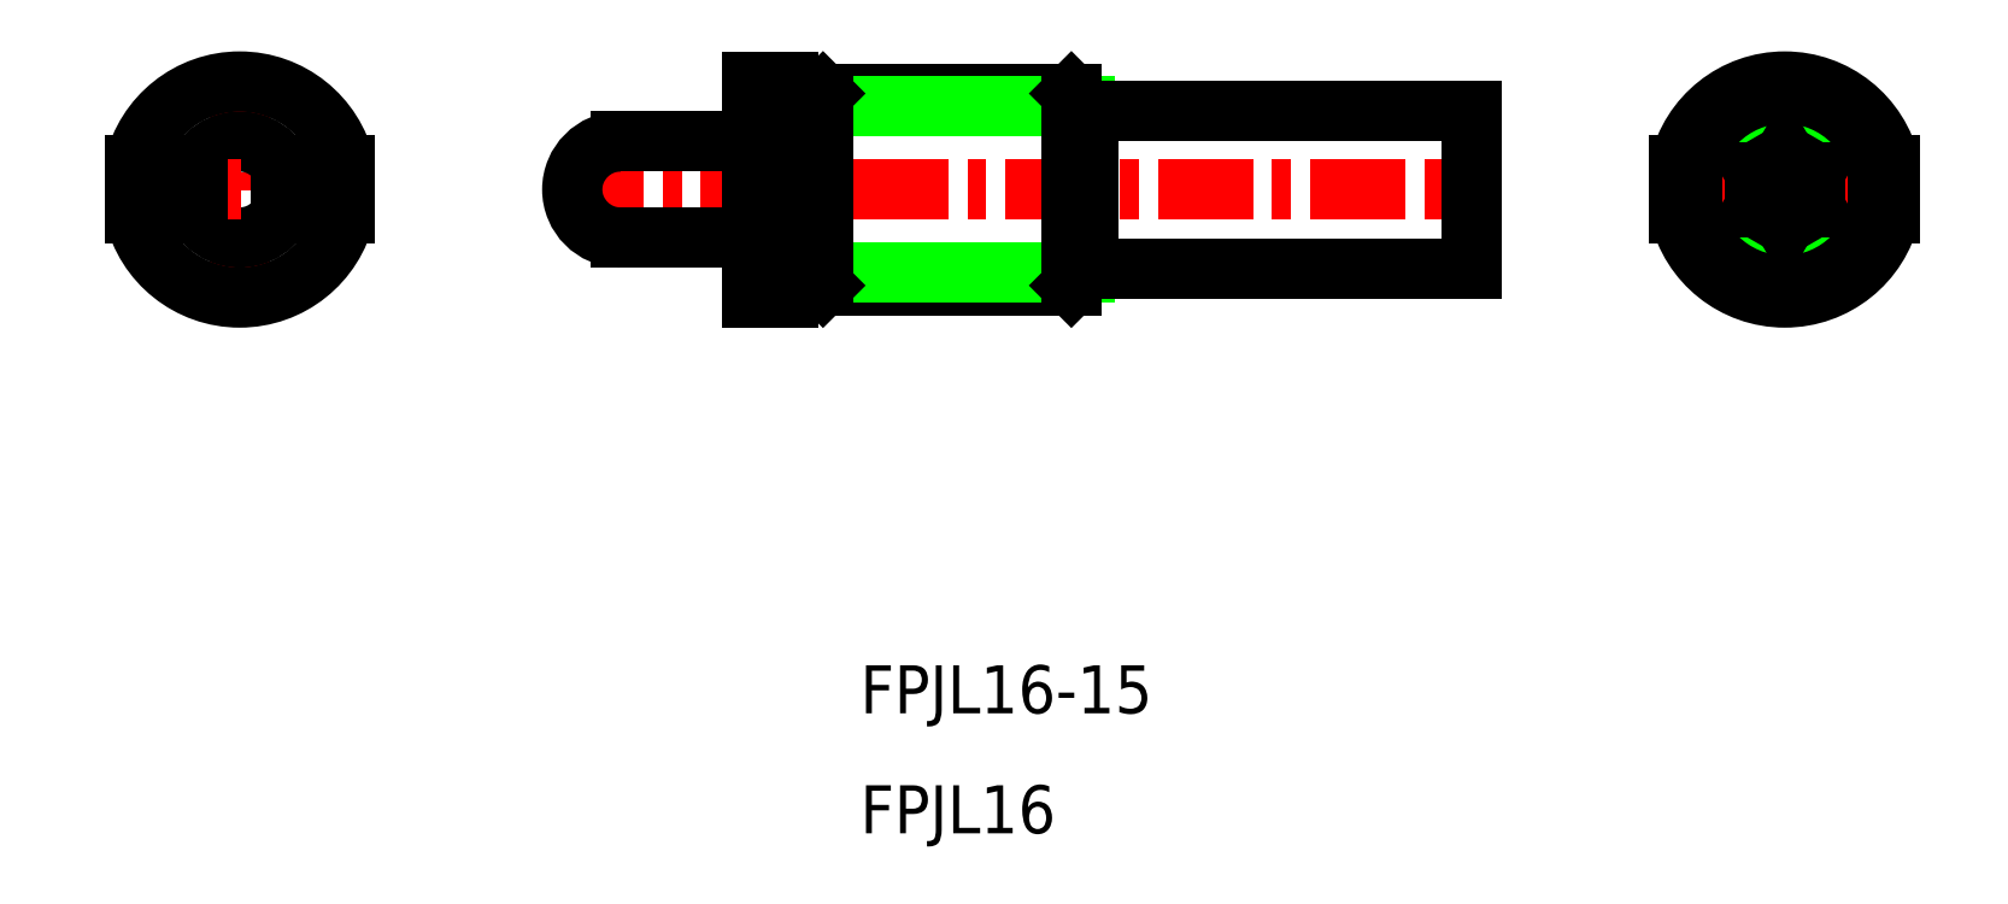
<metadata>
{"format":"dxf","ext":"dxf","renderer":"ezdxf+matplotlib","layout":"modelspace","background":"white","min_lineweight":24,"dpi":150}
</metadata>
<code>
0
SECTION
2
ENTITIES
0
TEXT
8
0
10
-36.13
20
-42.13
30
0
40
4
1
FPJL16
0
TEXT
8
0
10
-36.13
20
-32.13
30
0
40
4
1
FPJL16-15
0
LINE
8
CENTER
10
-87.84
20
22.52
30
0
11
-87.84
21
0.5218
31
0
0
CIRCLE
8
0
10
-87.84
20
11.52
30
0
40
4
0
ARC
8
0
10
-87.84
20
11.52
30
0
40
9
50
192.8
51
347.2
0
LINE
8
CENTER
10
-98.84
20
11.52
30
0
11
-76.84
21
11.52
31
0
0
ARC
8
0
10
-87.84
20
11.52
30
0
40
9
50
12.84
51
167.2
0
ARC
8
0
10
-87.84
20
11.52
30
0
40
6.918
50
163.2
51
196.8
0
ARC
8
0
10
-87.84
20
11.52
30
0
40
6.6
50
180
51
197.6
0
ARC
8
0
10
-87.84
20
11.52
30
0
40
8
50
180
51
194.5
0
LINE
8
0
10
-96.62
20
9.522
30
0
11
-91.31
21
9.522
31
0
0
LINE
8
0
10
-96.62
20
13.52
30
0
11
-91.31
21
13.52
31
0
0
ARC
8
0
10
-87.84
20
11.52
30
0
40
6.6
50
162.4
51
180
0
ARC
8
0
10
-87.84
20
11.52
30
0
40
8
50
165.5
51
180
0
ARC
8
0
10
-87.84
20
11.52
30
0
40
6.918
50
343.2
51
16.81
0
ARC
8
0
10
-87.84
20
11.52
30
0
40
8
50
345.5
51
0
0
ARC
8
0
10
-87.84
20
11.52
30
0
40
6.6
50
342.4
51
0
0
LINE
8
0
10
-84.38
20
9.522
30
0
11
-79.07
21
9.522
31
0
0
LINE
8
0
10
-84.38
20
13.52
30
0
11
-79.07
21
13.52
31
0
0
ARC
8
0
10
-87.84
20
11.52
30
0
40
8
50
0
51
14.48
0
ARC
8
0
10
-87.84
20
11.52
30
0
40
6.6
50
0
51
17.64
0
LINE
8
0
10
-17.13
20
4.922
30
0
11
14.87
21
4.922
31
0
0
LINE
8
0
10
-17.13
20
18.12
30
0
11
14.87
21
18.12
31
0
0
LINE
8
CENTER
10
-62.13
20
11.52
30
0
11
16.87
21
11.52
31
0
0
LINE
8
0
10
-45.13
20
15.52
30
0
11
-56.13
21
15.52
31
0
0
LINE
8
0
10
-45.13
20
7.522
30
0
11
-56.13
21
7.522
31
0
0
ARC
8
0
10
-56.13
20
11.52
30
0
40
4
50
90
51
270
0
LINE
8
0
10
-39.23
20
19.52
30
0
11
-18.53
21
19.52
31
0
0
LINE
8
0
10
-39.23
20
3.522
30
0
11
-18.53
21
3.522
31
0
0
LINE
8
0
10
-40.31
20
4.604
30
0
11
-17.44
21
4.604
31
0
0
LINE
8
0
10
-40.31
20
18.44
30
0
11
-17.44
21
18.44
31
0
0
LINE
8
0
10
-39.23
20
19.52
30
0
11
-39.23
21
11.52
31
0
0
LINE
8
0
10
-40.63
20
18.12
30
0
11
-40.63
21
11.52
31
0
0
LINE
8
0
10
-45.13
20
20.52
30
0
11
-45.13
21
13.52
31
0
0
LINE
8
0
10
-42.13
20
20.52
30
0
11
-42.13
21
13.52
31
0
0
LINE
8
0
10
-40.63
20
4.922
30
0
11
-40.63
21
11.52
31
0
0
LINE
8
0
10
-39.23
20
3.522
30
0
11
-39.23
21
11.52
31
0
0
LINE
8
0
10
-42.73
20
13.52
30
0
11
-42.73
21
9.522
31
0
0
LINE
8
0
10
-42.13
20
4.922
30
0
11
-40.63
21
4.922
31
0
0
LINE
8
0
10
-42.13
20
2.522
30
0
11
-42.13
21
9.522
31
0
0
LINE
8
0
10
-45.13
20
2.522
30
0
11
-45.13
21
9.522
31
0
0
LINE
8
0
10
-42.13
20
2.522
30
0
11
-45.13
21
2.522
31
0
0
LINE
8
0
10
-45.13
20
9.522
30
0
11
-42.13
21
9.522
31
0
0
LINE
8
0
10
-39.23
20
3.522
30
0
11
-40.63
21
4.922
31
0
0
LINE
8
0
10
-45.13
20
13.52
30
0
11
-42.13
21
13.52
31
0
0
LINE
8
0
10
-42.13
20
18.12
30
0
11
-40.63
21
18.12
31
0
0
LINE
8
0
10
-42.13
20
20.52
30
0
11
-45.13
21
20.52
31
0
0
LINE
8
0
10
-39.23
20
19.52
30
0
11
-40.63
21
18.12
31
0
0
LINE
8
0
10
-17.13
20
18.12
30
0
11
-17.13
21
11.52
31
0
0
LINE
8
0
10
-18.53
20
19.52
30
0
11
-18.53
21
11.52
31
0
0
LINE
8
0
10
-18.53
20
3.522
30
0
11
-17.13
21
4.922
31
0
0
LINE
8
0
10
-18.53
20
3.522
30
0
11
-18.53
21
11.52
31
0
0
LINE
8
0
10
-17.13
20
4.922
30
0
11
-17.13
21
11.52
31
0
0
LINE
8
0
10
-18.53
20
19.52
30
0
11
-17.13
21
18.12
31
0
0
LINE
8
0
10
14.87
20
18.12
30
0
11
14.87
21
11.52
31
0
0
LINE
8
0
10
14.87
20
4.922
30
0
11
14.87
21
11.52
31
0
0
LINE
8
CENTER
10
40.93
20
22.52
30
0
11
40.93
21
0.5218
31
0
0
CIRCLE
8
0
10
40.93
20
11.52
30
0
40
6.6
0
CIRCLE
8
0
10
40.93
20
11.52
30
0
40
6.918
0
CIRCLE
8
0
10
40.93
20
11.52
30
0
40
8
0
ARC
8
0
10
40.93
20
11.52
30
0
40
9
50
192.8
51
347.2
0
LINE
8
CENTER
10
29.93
20
11.52
30
0
11
51.93
21
11.52
31
0
0
ARC
8
0
10
40.93
20
11.52
30
0
40
9
50
12.84
51
167.2
0
LINE
8
0
10
32.16
20
9.522
30
0
11
33.18
21
9.522
31
0
0
LINE
8
0
10
32.16
20
13.52
30
0
11
33.18
21
13.52
31
0
0
LINE
8
0
10
40.93
20
8.635
30
0
11
43.43
21
10.08
31
0
0
LINE
8
0
10
38.43
20
10.08
30
0
11
40.93
21
8.635
31
0
0
LINE
8
0
10
40.93
20
14.41
30
0
11
38.43
21
12.97
31
0
0
LINE
8
0
10
38.43
20
12.97
30
0
11
38.43
21
10.08
31
0
0
LINE
8
0
10
43.43
20
12.97
30
0
11
40.93
21
14.41
31
0
0
LINE
8
0
10
43.43
20
10.08
30
0
11
43.43
21
12.97
31
0
0
LINE
8
0
10
48.68
20
9.522
30
0
11
49.71
21
9.522
31
0
0
LINE
8
0
10
48.68
20
13.52
30
0
11
49.71
21
13.52
31
0
0
ENDSEC
0
EOF

</code>
